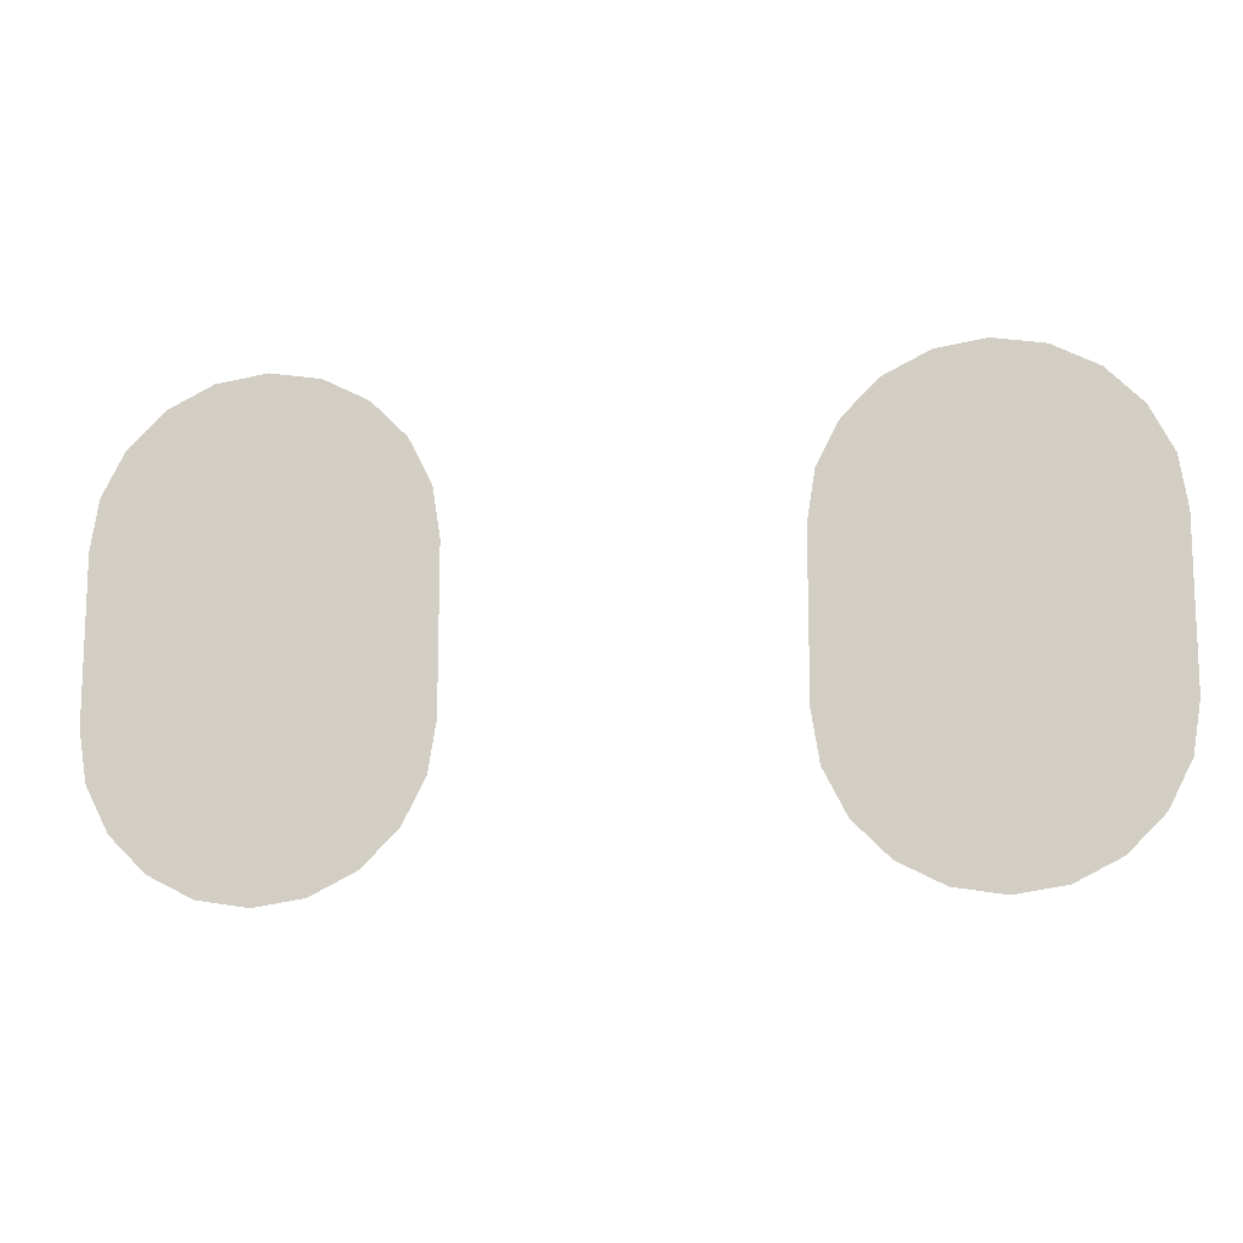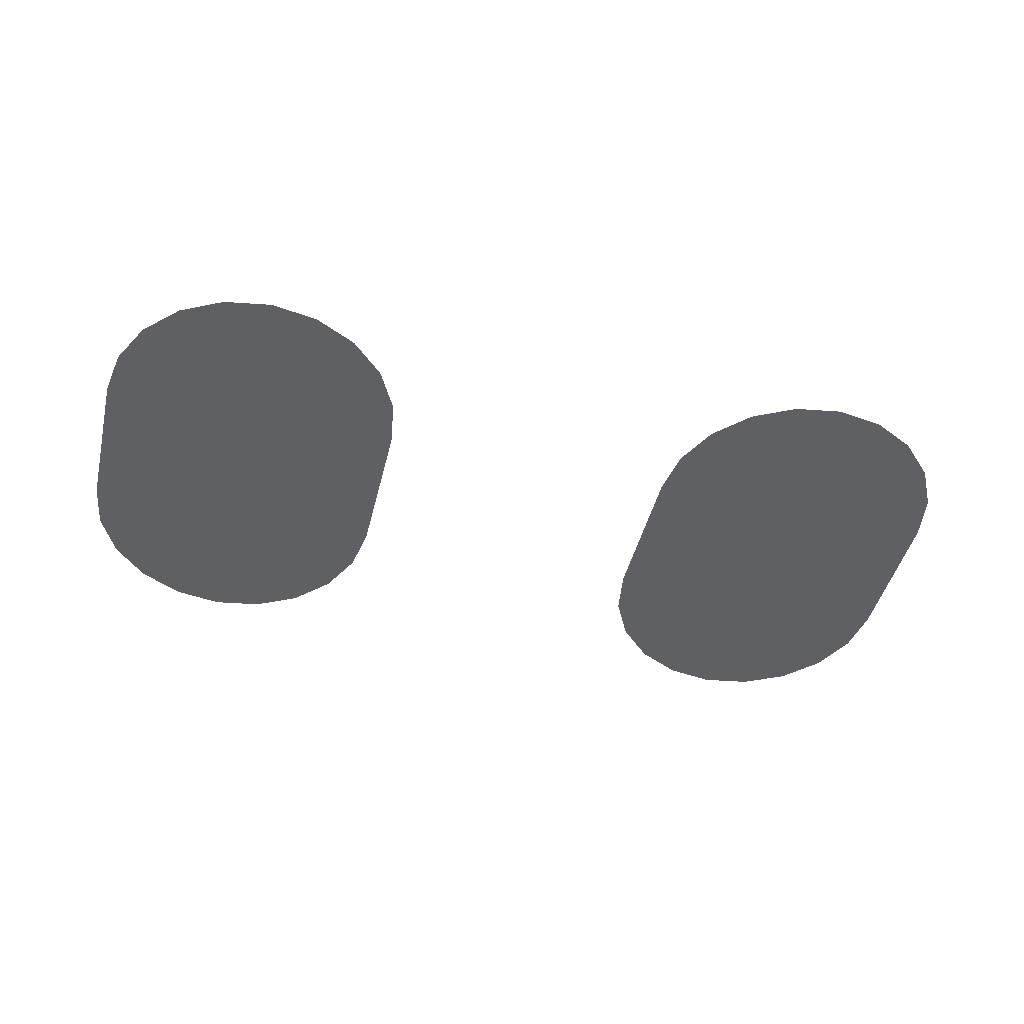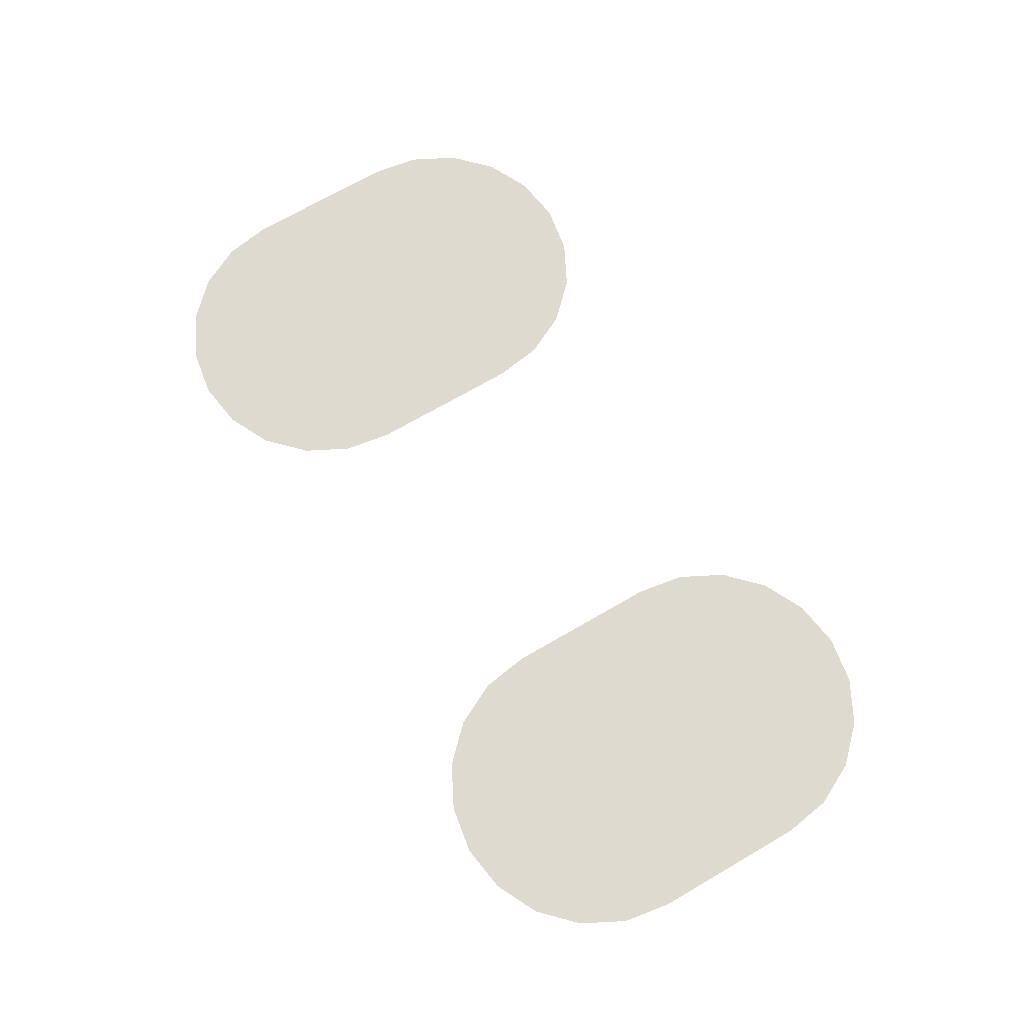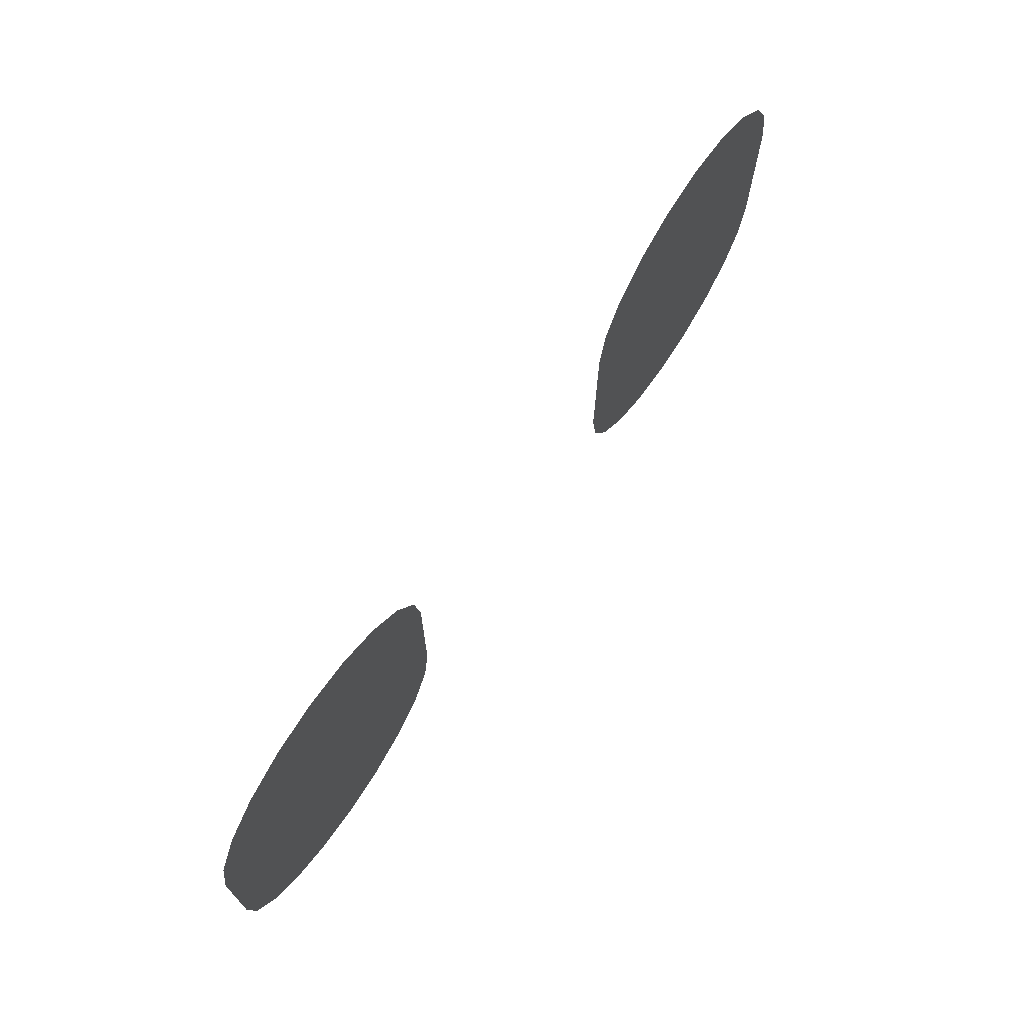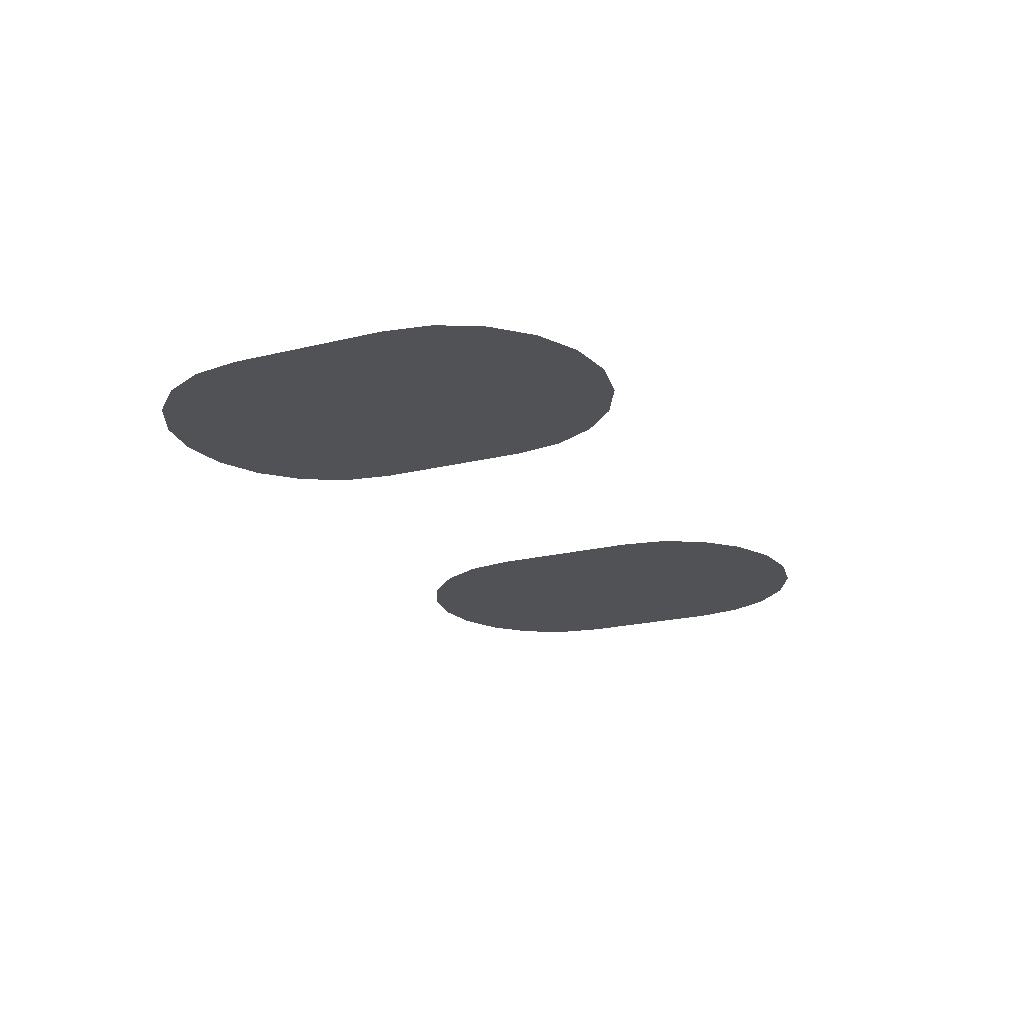
<metadata>
{"format":"obj","ext":"obj","renderer":"f3d","projection":"perspective","resolution":1024,"background":"white","views":[{"elev":-13.3,"azim":8.4,"up":"+Z"},{"elev":-45.3,"azim":-13.6,"up":"+Y"},{"elev":71.0,"azim":59.9,"up":"+Y"},{"elev":70.6,"azim":-56.1,"up":"+Z"},{"elev":-20.9,"azim":-66.1,"up":"+Y"}]}
</metadata>
<code>
v 0.2 0.025 -0.05
v 0.3 0.025 -0.05
v 0.2951 0.025 -0.0809
v 0.2809 0.025 -0.1088
v 0.2588 0.025 -0.1309
v 0.2309 0.025 -0.1451
v 0.2 0.025 -0.15
v 0.1691 0.025 -0.1451
v 0.1412 0.025 -0.1309
v 0.1191 0.025 -0.1088
v 0.1049 0.025 -0.0809
v 0.1 0.025 -0.05
v -0.1049 0.025 0.1345
v -0.1191 0.025 0.1067
v -0.1412 0.025 0.08454
v -0.1691 0.025 0.07033
v -0.2 0.025 0.06544
v -0.2309 0.025 0.07033
v -0.2588 0.025 0.08454
v -0.2809 0.025 0.1067
v -0.2951 0.025 0.1345
v 0.2 0.025 0.05
v 0.1 0.025 0.05
v 0.1049 0.025 0.0809
v 0.1191 0.025 0.1088
v 0.1412 0.025 0.1309
v 0.1691 0.025 0.1451
v 0.2 0.025 0.15
v 0.2309 0.025 0.1451
v 0.2588 0.025 0.1309
v 0.2809 0.025 0.1088
v 0.2951 0.025 0.0809
v 0.3 0.025 0.05
v 0.324 -0 -0.09029
v 0.33 -0 -0.05236
v 0.3055 -0 -0.1266
v 0.33 -0 0.05236
v 0.2766 -0 -0.1555
v 0.324 -0 0.09029
v 0.2403 -0 -0.174
v 0.3055 -0 0.1266
v 0.2 -0 -0.1804
v 0.2766 -0 0.1555
v 0.1597 -0 -0.174
v 0.2403 -0 0.174
v 0.1234 -0 -0.1555
v 0.2 -0 0.1804
v 0.09453 -0 -0.1266
v 0.1597 -0 0.174
v 0.07601 -0 -0.09029
v 0.1234 -0 0.1555
v 0.07 -0 -0.05236
v 0.09453 -0 0.1266
v 0.07 -0 0.05236
v 0.07601 -0 0.09029
v 0.1639 0.03717 0.1603
v 0.2 0.03618 0.1659
v 0.2361 0.03717 0.1603
v 0.2687 0.04005 0.144
v 0.2946 0.04454 0.1185
v 0.3112 0.0502 0.08639
v 0.3167 0.05625 0.0521
v 0.3167 0.07407 -0.04897
v 0.3112 0.08012 -0.08326
v 0.2946 0.08578 -0.1154
v 0.2687 0.09027 -0.1408
v 0.2361 0.09315 -0.1572
v 0.2 0.09415 -0.1628
v 0.1639 0.09315 -0.1572
v 0.1313 0.09027 -0.1408
v 0.1054 0.08578 -0.1154
v 0.0888 0.08012 -0.08326
v 0.08329 0.07407 -0.04897
v 0.08329 0.05625 0.0521
v 0.0888 0.0502 0.08639
v 0.1054 0.04454 0.1185
v 0.1313 0.04005 0.144
v 0.1684 0.03128 0.1437
v 0.1398 0.0338 0.1294
v 0.1172 0.03774 0.1071
v 0.1027 0.04269 0.07902
v 0.09771 0.04811 0.04827
v 0.09771 0.06512 -0.04816
v 0.1027 0.07054 -0.0789
v 0.1172 0.07549 -0.107
v 0.1398 0.07942 -0.1293
v 0.1684 0.08195 -0.1436
v 0.2 0.08282 -0.1486
v 0.2316 0.08195 -0.1436
v 0.2602 0.07942 -0.1293
v 0.2828 0.07549 -0.107
v 0.2973 0.07054 -0.0789
v 0.3023 0.06512 -0.04816
v 0.3023 0.04811 0.04827
v 0.2973 0.04269 0.07902
v 0.2828 0.03774 0.1071
v 0.2602 0.0338 0.1294
v 0.2316 0.03128 0.1437
v 0.2 0.03041 0.1487
v -0.2 0.025 -0.05
v -0.3 0.025 -0.05
v -0.2951 0.025 -0.0809
v -0.2809 0.025 -0.1088
v -0.2588 0.025 -0.1309
v -0.2309 0.025 -0.1451
v -0.2 0.025 -0.15
v -0.1691 0.025 -0.1451
v -0.1412 0.025 -0.1309
v -0.1191 0.025 -0.1088
v -0.1049 0.025 -0.0809
v -0.1 0.025 -0.05
v -0.2 0.025 0.05
v -0.1 0.025 0.05
v -0.1049 0.025 0.0809
v -0.1191 0.025 0.1088
v -0.1412 0.025 0.1309
v -0.1691 0.025 0.1451
v -0.2 0.025 0.15
v -0.2309 0.025 0.1451
v -0.2588 0.025 0.1309
v -0.2809 0.025 0.1088
v -0.2951 0.025 0.0809
v -0.3 0.025 0.05
v -0.324 -0 -0.09029
v -0.33 -0 -0.05236
v -0.3055 -0 -0.1266
v -0.33 -0 0.05236
v -0.2766 -0 -0.1555
v -0.324 -0 0.09029
v -0.2403 -0 -0.174
v -0.3055 -0 0.1266
v -0.2 -0 -0.1804
v -0.2766 -0 0.1555
v -0.1597 -0 -0.174
v -0.2403 -0 0.174
v -0.1234 -0 -0.1555
v -0.2 -0 0.1804
v -0.09453 -0 -0.1266
v -0.1597 -0 0.174
v -0.07601 -0 -0.09029
v -0.1234 -0 0.1555
v -0.07 -0 -0.05236
v -0.09453 -0 0.1266
v -0.07 -0 0.05236
v -0.07601 -0 0.09029
v -0.1639 0.03717 0.1603
v -0.2 0.03618 0.1659
v -0.2361 0.03717 0.1603
v -0.2687 0.04005 0.144
v -0.2946 0.04454 0.1185
v -0.3112 0.0502 0.08639
v -0.3167 0.05625 0.0521
v -0.3167 0.07407 -0.04897
v -0.3112 0.08012 -0.08326
v -0.2946 0.08578 -0.1154
v -0.2687 0.09027 -0.1408
v -0.2361 0.09315 -0.1572
v -0.2 0.09415 -0.1628
v -0.1639 0.09315 -0.1572
v -0.1313 0.09027 -0.1408
v -0.1054 0.08578 -0.1154
v -0.0888 0.08012 -0.08326
v -0.08329 0.07407 -0.04897
v -0.08329 0.05625 0.0521
v -0.0888 0.0502 0.08639
v -0.1054 0.04454 0.1185
v -0.1313 0.04005 0.144
v -0.1684 0.03128 0.1437
v -0.1398 0.0338 0.1294
v -0.1172 0.03774 0.1071
v -0.1027 0.04269 0.07902
v -0.09771 0.04811 0.04827
v -0.09771 0.06512 -0.04816
v -0.1027 0.07054 -0.0789
v -0.1172 0.07549 -0.107
v -0.1398 0.07942 -0.1293
v -0.1684 0.08195 -0.1436
v -0.2 0.08282 -0.1486
v -0.2316 0.08195 -0.1436
v -0.2602 0.07942 -0.1293
v -0.2828 0.07549 -0.107
v -0.2973 0.07054 -0.0789
v -0.3023 0.06512 -0.04816
v -0.3023 0.04811 0.04827
v -0.2973 0.04269 0.07902
v -0.2828 0.03774 0.1071
v -0.2602 0.0338 0.1294
v -0.2316 0.03128 0.1437
v -0.2 0.03041 0.1487
o normal
f 3 4 1 2
f 5 6 1 4
f 7 8 1 6
f 9 10 1 8
f 11 12 1 10
f 24 25 22 23
f 26 27 22 25
f 28 29 22 27
f 30 31 22 29
f 32 33 22 31
f 12 23 22
f 33 2 1
f 100 103 102 101
f 100 105 104 103
f 100 107 106 105
f 100 109 108 107
f 100 111 110 109
f 112 115 114 113
f 112 117 116 115
f 112 119 118 117
f 112 121 120 119
f 112 123 122 121
f 111 100 112
f 123 112 100
f 1 12 22
f 22 33 1
f 113 111 112
f 101 123 100

</code>
